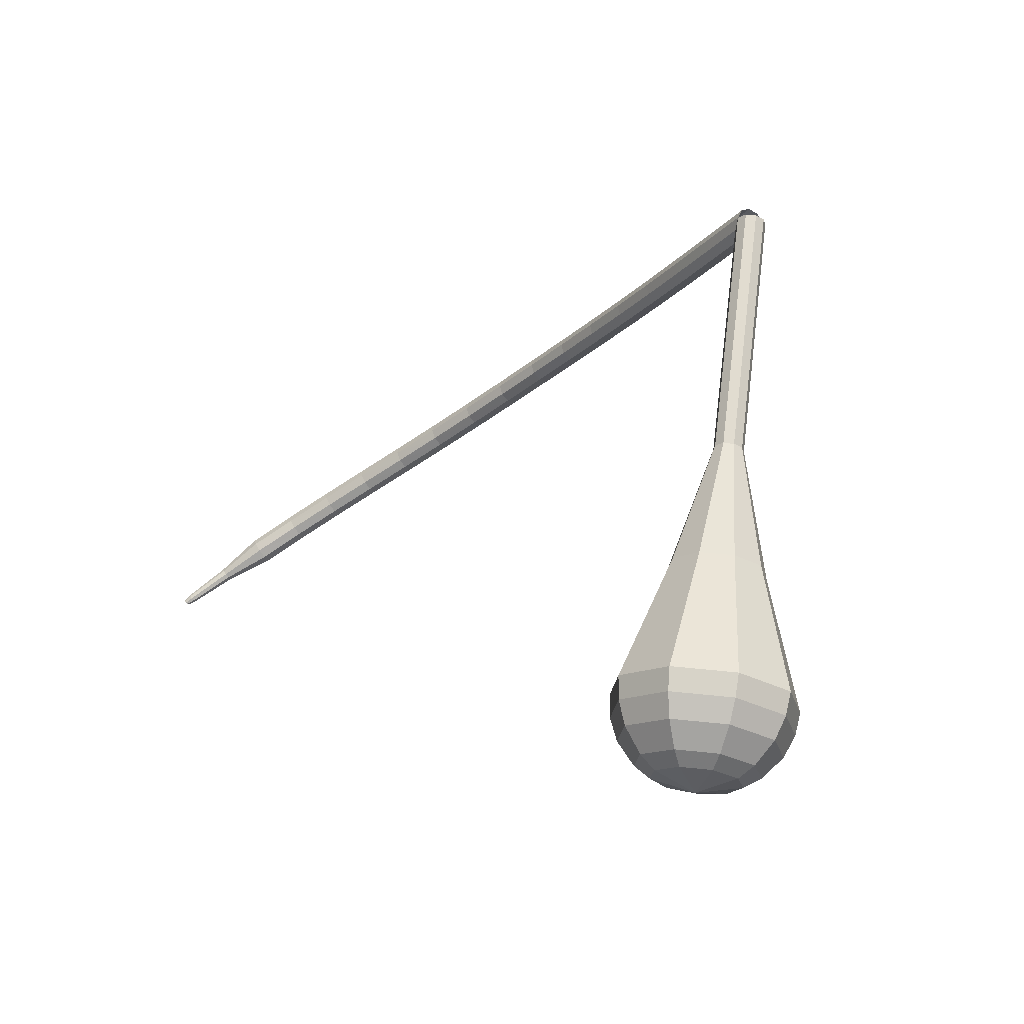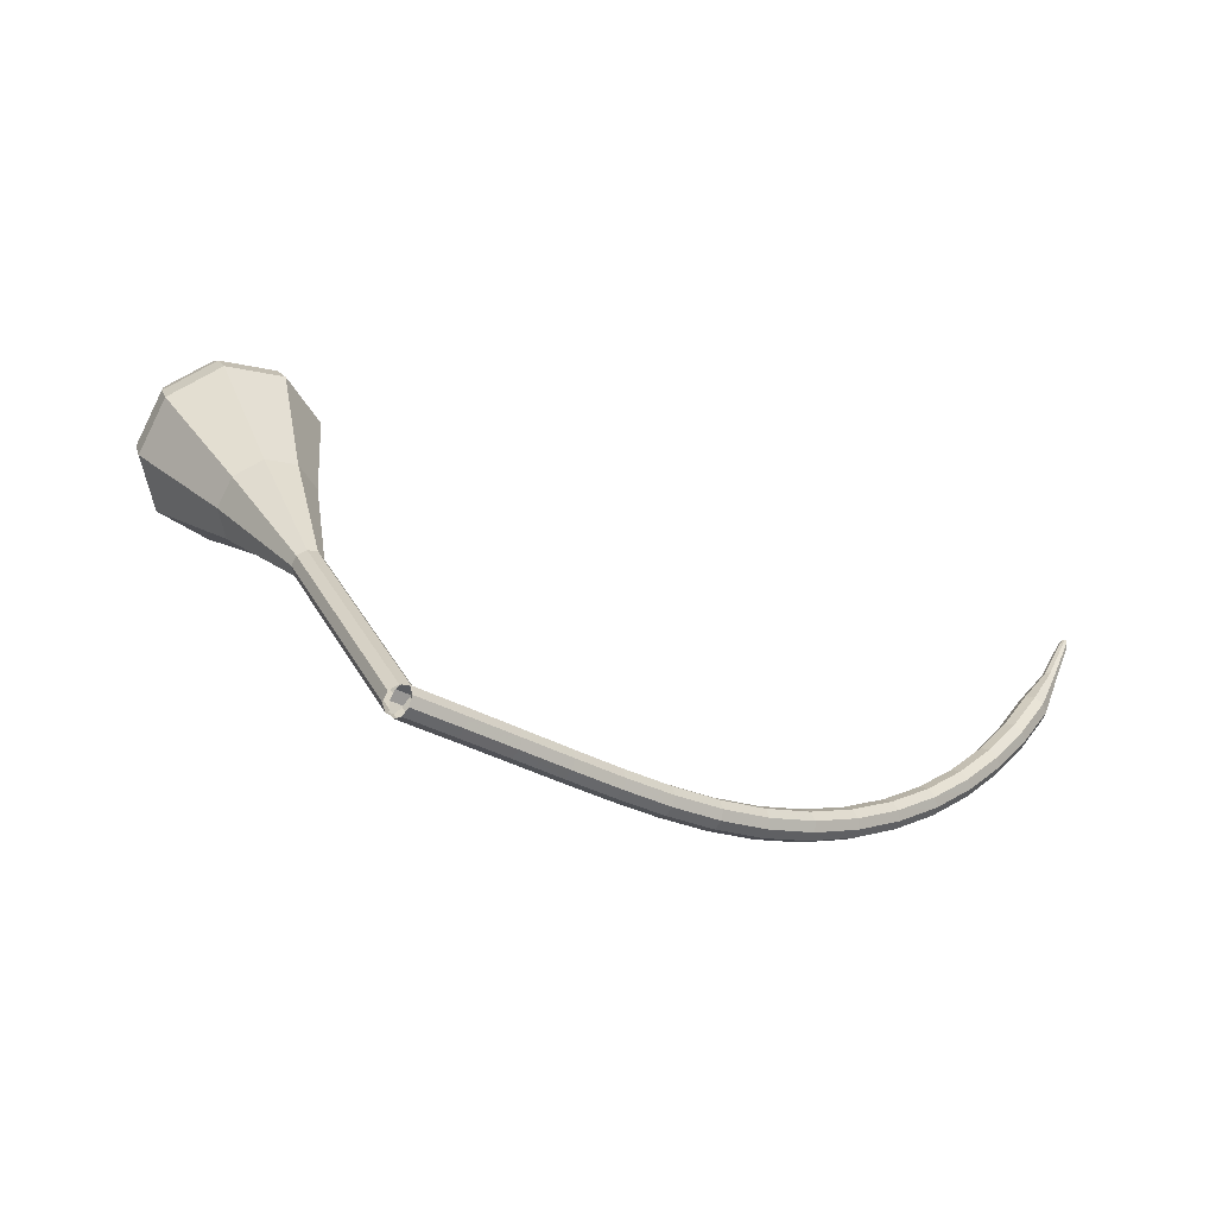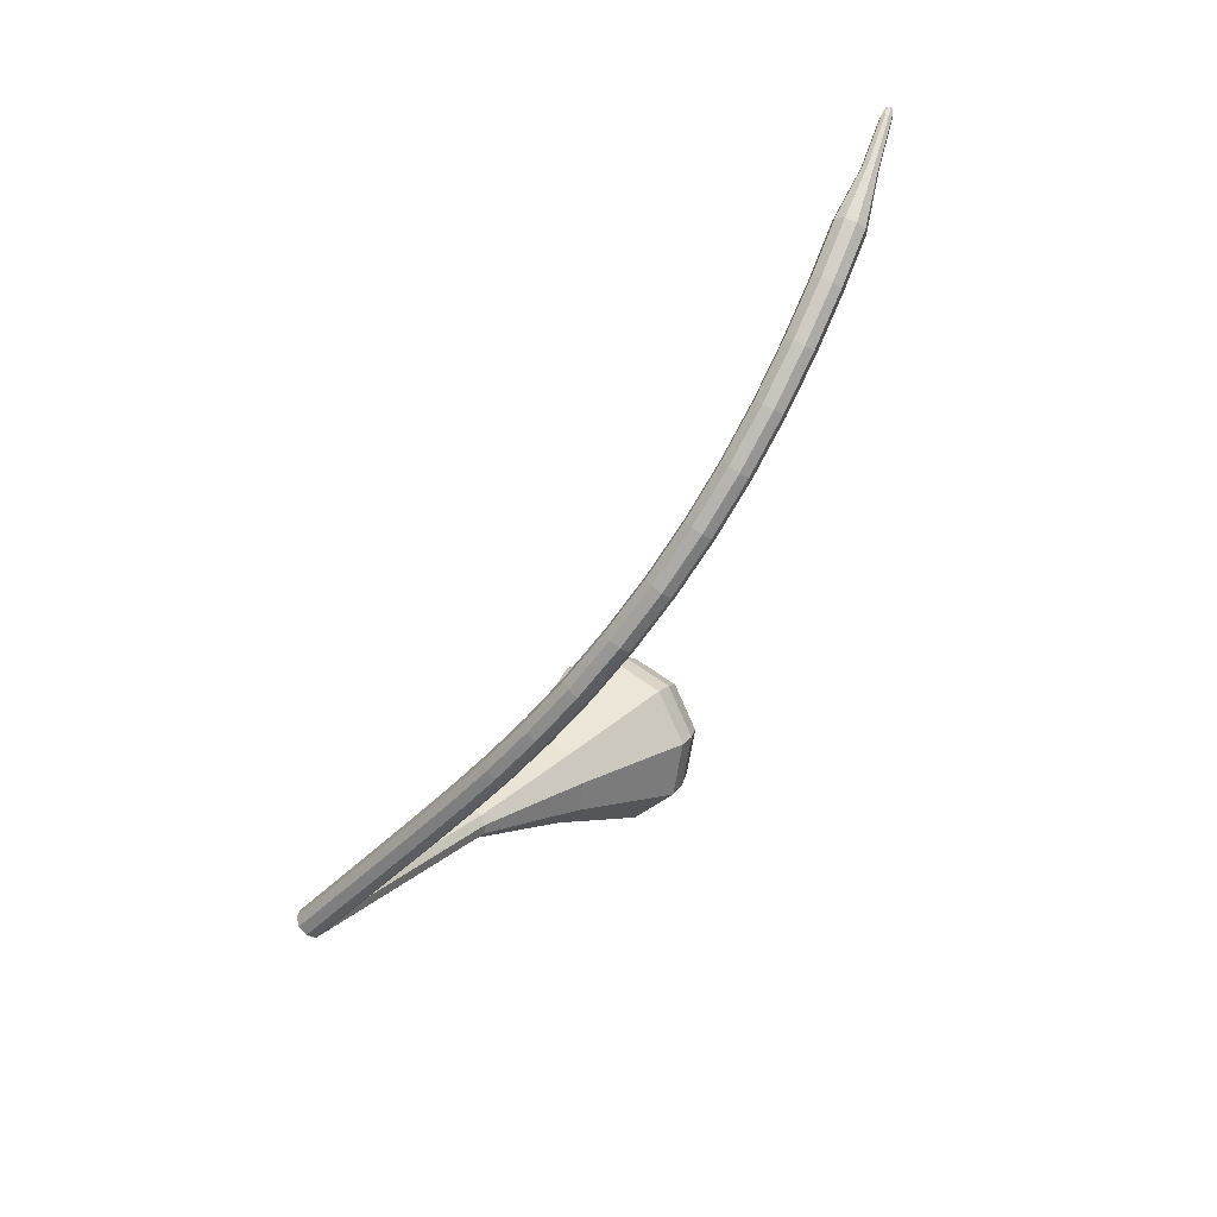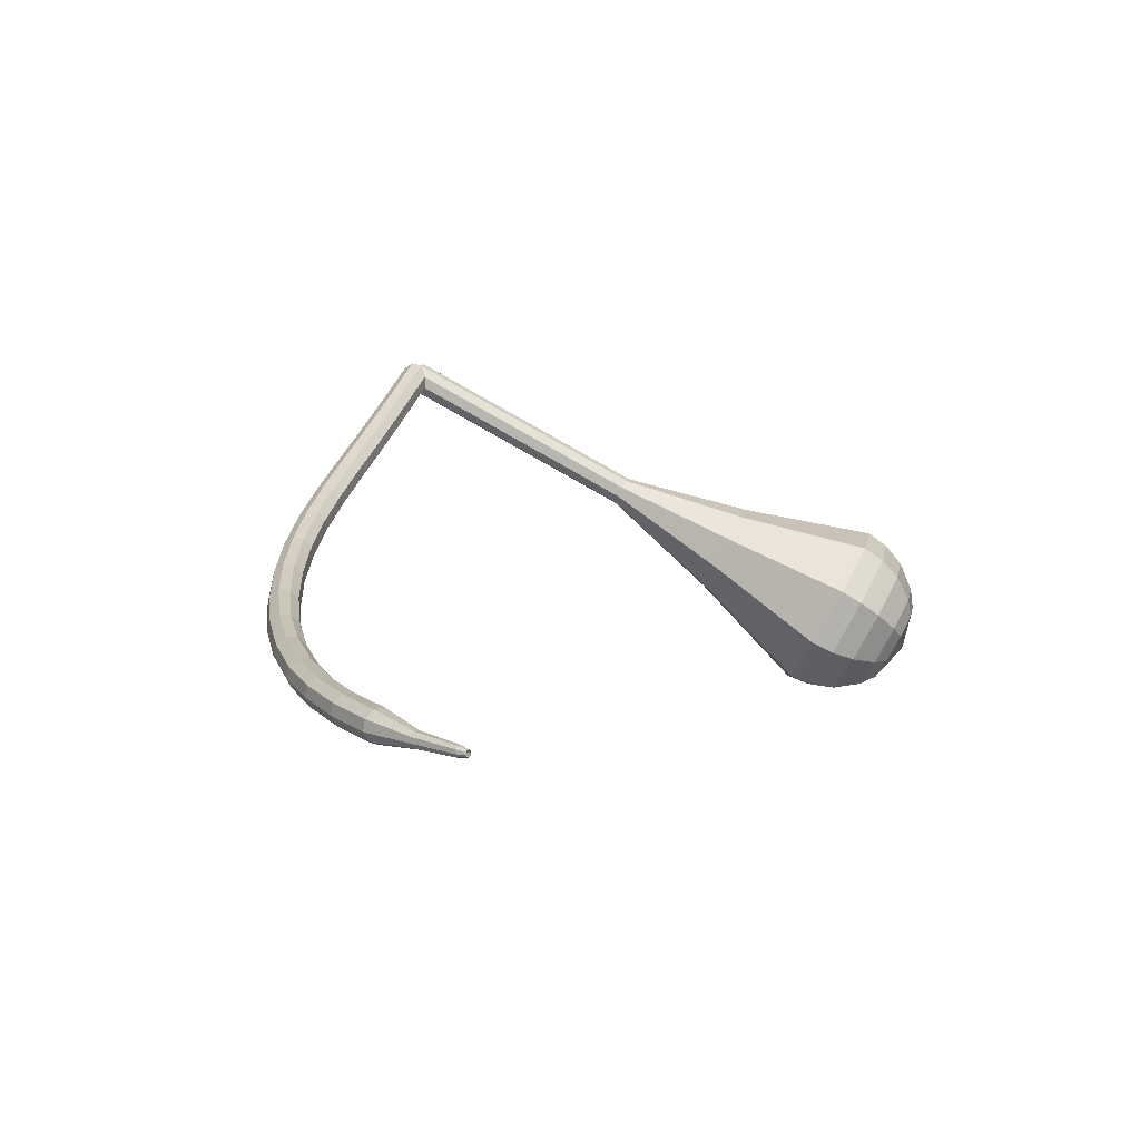
<metadata>
{"format":"obj","ext":"obj","renderer":"f3d","projection":"perspective","resolution":1024,"background":"white","views":[{"elev":39.3,"azim":38.5,"up":"+Y"},{"elev":-27.6,"azim":-173.0,"up":"+Z"},{"elev":-44.8,"azim":-80.1,"up":"+Z"},{"elev":-20.3,"azim":-68.4,"up":"+Y"}]}
</metadata>
<code>
g tube1
v 134.3 146.8 97.36
v 134.5 146.6 96.55
v 135.1 146.1 96.12
v 135.7 145.6 96.27
v 136.1 145.2 96.93
v 136.1 145.2 97.78
v 135.7 145.6 98.44
v 135.1 146.1 98.59
v 134.5 146.6 98.16
v 134.3 146.8 97.36
v 131.2 143.2 97.3
v 131.5 143 96.5
v 132 142.5 96.07
v 132.7 142 96.22
v 133.1 141.6 96.88
v 133.1 141.6 97.73
v 132.6 142 98.39
v 132 142.5 98.53
v 131.4 143 98.11
v 131.2 143.2 97.3
v 128.2 139.6 97.22
v 128.4 139.4 96.42
v 129 139 95.99
v 129.6 138.4 96.14
v 130 138 96.8
v 130 138 97.65
v 129.6 138.4 98.31
v 128.9 138.9 98.46
v 128.4 139.4 98.03
v 128.2 139.6 97.22
v 125.1 136.1 97.12
v 125.3 135.9 96.32
v 125.9 135.4 95.89
v 126.5 134.8 96.04
v 126.9 134.5 96.69
v 126.9 134.5 97.55
v 126.5 134.8 98.2
v 125.9 135.4 98.35
v 125.3 135.9 97.92
v 125.1 136.1 97.12
v 122 132.6 97.02
v 122.2 132.4 96.22
v 122.8 131.9 95.79
v 123.4 131.3 95.94
v 123.8 131 96.6
v 123.8 130.9 97.45
v 123.4 131.3 98.11
v 122.8 131.9 98.26
v 122.2 132.4 97.83
v 122 132.6 97.02
v 118.9 129.1 97.03
v 119.1 128.9 96.22
v 119.7 128.4 95.8
v 120.3 127.8 95.94
v 120.7 127.5 96.6
v 120.7 127.5 97.45
v 120.3 127.9 98.11
v 119.7 128.4 98.26
v 119.2 128.9 97.83
v 118.9 129.1 97.03
v 115.8 125.7 97.26
v 116 125.4 96.46
v 116.5 124.9 96.03
v 117.1 124.3 96.18
v 117.6 124 96.83
v 117.6 124 97.69
v 117.2 124.5 98.34
v 116.6 125 98.49
v 116.1 125.5 98.06
v 115.8 125.7 97.26
v 112.6 122.2 97.85
v 112.8 121.9 97.06
v 113.3 121.4 96.64
v 113.9 120.8 96.78
v 114.4 120.5 97.43
v 114.5 120.6 98.27
v 114.1 121.1 98.92
v 113.5 121.7 99.06
v 112.9 122.1 98.64
v 112.6 122.2 97.85
v 109.5 118.8 98.86
v 109.5 118.4 98.08
v 110 117.9 97.67
v 110.7 117.3 97.81
v 111.2 117.1 98.45
v 111.3 117.2 99.27
v 111 117.7 99.91
v 110.4 118.3 100
v 109.8 118.7 99.64
v 109.5 118.8 98.86
v 106.3 115.5 100.3
v 106.4 115.1 99.54
v 106.8 114.5 99.14
v 107.4 113.9 99.28
v 108 113.7 99.89
v 108.2 113.9 100.7
v 108 114.4 101.3
v 107.4 115.1 101.5
v 106.7 115.5 101.1
v 106.3 115.5 100.3
v 103.3 112.3 102.1
v 103.3 111.9 101.4
v 103.7 111.2 101
v 104.3 110.7 101.1
v 104.9 110.5 101.7
v 105.1 110.8 102.5
v 104.9 111.3 103.1
v 104.4 112 103.2
v 103.7 112.4 102.9
v 103.3 112.3 102.1
v 100.4 109.4 104.3
v 100.3 108.9 103.6
v 100.7 108.2 103.3
v 101.3 107.7 103.4
v 101.9 107.5 104
v 102.2 107.8 104.7
v 102.1 108.5 105.3
v 101.5 109.1 105.4
v 100.9 109.5 105
v 100.4 109.4 104.3
v 97.63 106.7 106.9
v 97.5 106.2 106.2
v 97.83 105.5 105.9
v 98.48 104.9 106
v 99.15 104.8 106.5
v 99.51 105.2 107.2
v 99.4 105.8 107.7
v 98.88 106.5 107.9
v 98.18 106.8 107.5
v 97.63 106.7 106.9
v 95.11 104.3 109.7
v 94.93 103.7 109.1
v 95.24 103 108.8
v 95.9 102.4 108.9
v 96.59 102.3 109.4
v 97 102.7 110
v 96.93 103.4 110.5
v 96.42 104.1 110.6
v 95.7 104.4 110.3
v 95.11 104.3 109.7
v 92.83 102 112.9
v 92.61 101.4 112.3
v 92.91 100.7 112
v 93.58 100.1 112.1
v 94.31 100.1 112.6
v 94.75 100.5 113.1
v 94.71 101.3 113.6
v 94.19 101.9 113.7
v 93.45 102.2 113.4
v 92.83 102 112.9
v 90.81 100 116.2
v 90.57 99.37 115.7
v 90.86 98.61 115.5
v 91.54 98.1 115.6
v 92.29 98.08 116
v 92.77 98.56 116.5
v 92.75 99.32 116.9
v 92.23 99.99 117
v 91.47 100.3 116.7
v 90.81 100 116.2
v 89.52 97.81 119.7
v 89.39 97.46 119.5
v 89.53 97.07 119.4
v 89.87 96.83 119.5
v 90.26 96.83 119.6
v 90.51 97.09 119.9
v 90.51 97.48 120
v 90.25 97.82 120.1
v 89.86 97.95 120
v 89.52 97.81 119.7
v 88.19 96.11 123.4
v 88.1 95.88 123.3
v 88.19 95.62 123.2
v 88.42 95.45 123.2
v 88.69 95.47 123.3
v 88.86 95.64 123.5
v 88.86 95.91 123.6
v 88.68 96.13 123.6
v 88.42 96.21 123.5
v 88.19 96.11 123.4
v 88.07 95.75 124.1
v 88.02 95.6 124
v 88.08 95.45 123.9
v 88.22 95.35 124
v 88.38 95.36 124
v 88.48 95.47 124.1
v 88.48 95.63 124.2
v 88.37 95.77 124.2
v 88.21 95.81 124.1
v 88.07 95.75 124.1
f 1 2 12
f 12 11 1
f 2 3 13
f 13 12 2
f 3 4 14
f 14 13 3
f 4 5 15
f 15 14 4
f 5 6 16
f 16 15 5
f 6 7 17
f 17 16 6
f 7 8 18
f 18 17 7
f 8 9 19
f 19 18 8
f 9 10 20
f 20 19 9
f 11 12 22
f 22 21 11
f 12 13 23
f 23 22 12
f 13 14 24
f 24 23 13
f 14 15 25
f 25 24 14
f 15 16 26
f 26 25 15
f 16 17 27
f 27 26 16
f 17 18 28
f 28 27 17
f 18 19 29
f 29 28 18
f 19 20 30
f 30 29 19
f 21 22 32
f 32 31 21
f 22 23 33
f 33 32 22
f 23 24 34
f 34 33 23
f 24 25 35
f 35 34 24
f 25 26 36
f 36 35 25
f 26 27 37
f 37 36 26
f 27 28 38
f 38 37 27
f 28 29 39
f 39 38 28
f 29 30 40
f 40 39 29
f 31 32 42
f 42 41 31
f 32 33 43
f 43 42 32
f 33 34 44
f 44 43 33
f 34 35 45
f 45 44 34
f 35 36 46
f 46 45 35
f 36 37 47
f 47 46 36
f 37 38 48
f 48 47 37
f 38 39 49
f 49 48 38
f 39 40 50
f 50 49 39
f 41 42 52
f 52 51 41
f 42 43 53
f 53 52 42
f 43 44 54
f 54 53 43
f 44 45 55
f 55 54 44
f 45 46 56
f 56 55 45
f 46 47 57
f 57 56 46
f 47 48 58
f 58 57 47
f 48 49 59
f 59 58 48
f 49 50 60
f 60 59 49
f 51 52 62
f 62 61 51
f 52 53 63
f 63 62 52
f 53 54 64
f 64 63 53
f 54 55 65
f 65 64 54
f 55 56 66
f 66 65 55
f 56 57 67
f 67 66 56
f 57 58 68
f 68 67 57
f 58 59 69
f 69 68 58
f 59 60 70
f 70 69 59
f 61 62 72
f 72 71 61
f 62 63 73
f 73 72 62
f 63 64 74
f 74 73 63
f 64 65 75
f 75 74 64
f 65 66 76
f 76 75 65
f 66 67 77
f 77 76 66
f 67 68 78
f 78 77 67
f 68 69 79
f 79 78 68
f 69 70 80
f 80 79 69
f 71 72 82
f 82 81 71
f 72 73 83
f 83 82 72
f 73 74 84
f 84 83 73
f 74 75 85
f 85 84 74
f 75 76 86
f 86 85 75
f 76 77 87
f 87 86 76
f 77 78 88
f 88 87 77
f 78 79 89
f 89 88 78
f 79 80 90
f 90 89 79
f 81 82 92
f 92 91 81
f 82 83 93
f 93 92 82
f 83 84 94
f 94 93 83
f 84 85 95
f 95 94 84
f 85 86 96
f 96 95 85
f 86 87 97
f 97 96 86
f 87 88 98
f 98 97 87
f 88 89 99
f 99 98 88
f 89 90 100
f 100 99 89
f 91 92 102
f 102 101 91
f 92 93 103
f 103 102 92
f 93 94 104
f 104 103 93
f 94 95 105
f 105 104 94
f 95 96 106
f 106 105 95
f 96 97 107
f 107 106 96
f 97 98 108
f 108 107 97
f 98 99 109
f 109 108 98
f 99 100 110
f 110 109 99
f 101 102 112
f 112 111 101
f 102 103 113
f 113 112 102
f 103 104 114
f 114 113 103
f 104 105 115
f 115 114 104
f 105 106 116
f 116 115 105
f 106 107 117
f 117 116 106
f 107 108 118
f 118 117 107
f 108 109 119
f 119 118 108
f 109 110 120
f 120 119 109
f 111 112 122
f 122 121 111
f 112 113 123
f 123 122 112
f 113 114 124
f 124 123 113
f 114 115 125
f 125 124 114
f 115 116 126
f 126 125 115
f 116 117 127
f 127 126 116
f 117 118 128
f 128 127 117
f 118 119 129
f 129 128 118
f 119 120 130
f 130 129 119
f 121 122 132
f 132 131 121
f 122 123 133
f 133 132 122
f 123 124 134
f 134 133 123
f 124 125 135
f 135 134 124
f 125 126 136
f 136 135 125
f 126 127 137
f 137 136 126
f 127 128 138
f 138 137 127
f 128 129 139
f 139 138 128
f 129 130 140
f 140 139 129
f 131 132 142
f 142 141 131
f 132 133 143
f 143 142 132
f 133 134 144
f 144 143 133
f 134 135 145
f 145 144 134
f 135 136 146
f 146 145 135
f 136 137 147
f 147 146 136
f 137 138 148
f 148 147 137
f 138 139 149
f 149 148 138
f 139 140 150
f 150 149 139
f 141 142 152
f 152 151 141
f 142 143 153
f 153 152 142
f 143 144 154
f 154 153 143
f 144 145 155
f 155 154 144
f 145 146 156
f 156 155 145
f 146 147 157
f 157 156 146
f 147 148 158
f 158 157 147
f 148 149 159
f 159 158 148
f 149 150 160
f 160 159 149
f 151 152 162
f 162 161 151
f 152 153 163
f 163 162 152
f 153 154 164
f 164 163 153
f 154 155 165
f 165 164 154
f 155 156 166
f 166 165 155
f 156 157 167
f 167 166 156
f 157 158 168
f 168 167 157
f 158 159 169
f 169 168 158
f 159 160 170
f 170 169 159
f 161 162 172
f 172 171 161
f 162 163 173
f 173 172 162
f 163 164 174
f 174 173 163
f 164 165 175
f 175 174 164
f 165 166 176
f 176 175 165
f 166 167 177
f 177 176 166
f 167 168 178
f 178 177 167
f 168 169 179
f 179 178 168
f 169 170 180
f 180 179 169
f 171 172 182
f 182 181 171
f 172 173 183
f 183 182 172
f 173 174 184
f 184 183 173
f 174 175 185
f 185 184 174
f 175 176 186
f 186 185 175
f 176 177 187
f 187 186 176
f 177 178 188
f 188 187 177
f 178 179 189
f 189 188 178
f 179 180 190
f 190 189 179
v NaN NaN NaN
v NaN NaN NaN
v NaN NaN NaN
v NaN NaN NaN
v NaN NaN NaN
v NaN NaN NaN
v NaN NaN NaN
v NaN NaN NaN
v NaN NaN NaN
v NaN NaN NaN
v 134.3 145.1 97.36
v 135 144.9 96.83
v 135.7 145.2 96.56
v 136.3 145.8 96.65
v 136.3 146.5 97.08
v 135.9 147 97.63
v 135.1 147 98.06
v 134.4 146.5 98.15
v 134.1 145.8 97.88
v 134.3 145.1 97.36
v 136.7 142.6 101.4
v 137.3 142.4 100.9
v 138.1 142.7 100.6
v 138.6 143.3 100.7
v 138.7 144.1 101.1
v 138.2 144.5 101.7
v 137.5 144.5 102.1
v 136.8 144 102.2
v 136.5 143.3 101.9
v 136.7 142.6 101.4
v 139 140.1 105.4
v 139.6 139.9 104.9
v 140.4 140.2 104.6
v 140.9 140.8 104.7
v 141 141.6 105.1
v 140.6 142 105.7
v 139.8 142 106.1
v 139.1 141.5 106.2
v 138.8 140.8 105.9
v 139 140.1 105.4
v 141.4 137.6 109.4
v 142 137.4 108.9
v 142.8 137.7 108.6
v 143.3 138.3 108.7
v 143.4 139.1 109.1
v 142.9 139.5 109.7
v 142.2 139.5 110.1
v 141.5 139 110.2
v 141.2 138.3 109.9
v 141.4 137.6 109.4
v 143.7 135.1 113.4
v 144.3 134.9 112.9
v 145.1 135.2 112.6
v 145.6 135.8 112.7
v 145.7 136.6 113.2
v 145.3 137 113.7
v 144.5 137 114.1
v 143.8 136.5 114.2
v 143.5 135.8 113.9
v 143.7 135.1 113.4
v 146.4 128.3 121.5
v 148.4 127.5 119.8
v 150.8 128.3 118.9
v 152.6 130.4 119.2
v 152.7 132.8 120.6
v 151.3 134.3 122.3
v 149 134.3 123.7
v 146.8 132.7 124
v 145.8 130.3 123.1
v 146.4 128.3 121.5
v 148.5 120.9 129.5
v 152.3 119.4 126.4
v 156.9 121 124.7
v 160.1 125 125.3
v 160.5 129.4 127.8
v 157.8 132.2 131.2
v 153.4 132.2 133.7
v 149.2 129.2 134.3
v 147.3 124.7 132.6
v 148.5 120.9 129.5
v 149.5 120.1 130.9
v 153.2 118.7 127.9
v 157.6 120.3 126.3
v 160.8 124.1 126.8
v 161.1 128.4 129.3
v 158.5 131.2 132.5
v 154.2 131.1 135
v 150.2 128.2 135.6
v 148.3 123.9 134
v 149.5 120.1 130.9
v 150.9 119.8 132.4
v 154.2 118.5 129.6
v 158.2 119.9 128.2
v 161 123.3 128.7
v 161.3 127.2 130.9
v 159 129.6 133.8
v 155.1 129.6 136
v 151.5 127 136.5
v 149.9 123.1 135.1
v 150.9 119.8 132.4
v 152.9 119.9 133.8
v 155.4 119 131.7
v 158.4 120 130.6
v 160.5 122.7 131
v 160.8 125.6 132.7
v 159 127.5 134.9
v 156.1 127.4 136.6
v 153.3 125.5 137
v 152.1 122.5 135.8
v 152.9 119.9 133.8
v 154.3 120.4 134.5
v 156.1 119.7 133
v 158.3 120.5 132.2
v 159.9 122.4 132.5
v 160 124.5 133.7
v 158.8 125.9 135.3
v 156.6 125.9 136.5
v 154.6 124.4 136.8
v 153.7 122.3 136
v 154.3 120.4 134.5
v 157.3 122.5 135.2
v 157.3 122.5 135.2
v 157.3 122.5 135.2
v 157.3 122.5 135.2
v 157.3 122.5 135.2
v 157.3 122.5 135.2
v 157.3 122.5 135.2
v 157.3 122.5 135.2
v 157.3 122.5 135.2
v 157.3 122.5 135.2
f 191 192 202
f 202 201 191
f 192 193 203
f 203 202 192
f 193 194 204
f 204 203 193
f 194 195 205
f 205 204 194
f 195 196 206
f 206 205 195
f 196 197 207
f 207 206 196
f 197 198 208
f 208 207 197
f 198 199 209
f 209 208 198
f 199 200 210
f 210 209 199
f 201 202 212
f 212 211 201
f 202 203 213
f 213 212 202
f 203 204 214
f 214 213 203
f 204 205 215
f 215 214 204
f 205 206 216
f 216 215 205
f 206 207 217
f 217 216 206
f 207 208 218
f 218 217 207
f 208 209 219
f 219 218 208
f 209 210 220
f 220 219 209
f 211 212 222
f 222 221 211
f 212 213 223
f 223 222 212
f 213 214 224
f 224 223 213
f 214 215 225
f 225 224 214
f 215 216 226
f 226 225 215
f 216 217 227
f 227 226 216
f 217 218 228
f 228 227 217
f 218 219 229
f 229 228 218
f 219 220 230
f 230 229 219
f 221 222 232
f 232 231 221
f 222 223 233
f 233 232 222
f 223 224 234
f 234 233 223
f 224 225 235
f 235 234 224
f 225 226 236
f 236 235 225
f 226 227 237
f 237 236 226
f 227 228 238
f 238 237 227
f 228 229 239
f 239 238 228
f 229 230 240
f 240 239 229
f 231 232 242
f 242 241 231
f 232 233 243
f 243 242 232
f 233 234 244
f 244 243 233
f 234 235 245
f 245 244 234
f 235 236 246
f 246 245 235
f 236 237 247
f 247 246 236
f 237 238 248
f 248 247 237
f 238 239 249
f 249 248 238
f 239 240 250
f 250 249 239
f 241 242 252
f 252 251 241
f 242 243 253
f 253 252 242
f 243 244 254
f 254 253 243
f 244 245 255
f 255 254 244
f 245 246 256
f 256 255 245
f 246 247 257
f 257 256 246
f 247 248 258
f 258 257 247
f 248 249 259
f 259 258 248
f 249 250 260
f 260 259 249
f 251 252 262
f 262 261 251
f 252 253 263
f 263 262 252
f 253 254 264
f 264 263 253
f 254 255 265
f 265 264 254
f 255 256 266
f 266 265 255
f 256 257 267
f 267 266 256
f 257 258 268
f 268 267 257
f 258 259 269
f 269 268 258
f 259 260 270
f 270 269 259
f 261 262 272
f 272 271 261
f 262 263 273
f 273 272 262
f 263 264 274
f 274 273 263
f 264 265 275
f 275 274 264
f 265 266 276
f 276 275 265
f 266 267 277
f 277 276 266
f 267 268 278
f 278 277 267
f 268 269 279
f 279 278 268
f 269 270 280
f 280 279 269
f 271 272 282
f 282 281 271
f 272 273 283
f 283 282 272
f 273 274 284
f 284 283 273
f 274 275 285
f 285 284 274
f 275 276 286
f 286 285 275
f 276 277 287
f 287 286 276
f 277 278 288
f 288 287 277
f 278 279 289
f 289 288 278
f 279 280 290
f 290 289 279
f 281 282 292
f 292 291 281
f 282 283 293
f 293 292 282
f 283 284 294
f 294 293 283
f 284 285 295
f 295 294 284
f 285 286 296
f 296 295 285
f 286 287 297
f 297 296 286
f 287 288 298
f 298 297 287
f 288 289 299
f 299 298 288
f 289 290 300
f 300 299 289
f 291 292 302
f 302 301 291
f 292 293 303
f 303 302 292
f 293 294 304
f 304 303 293
f 294 295 305
f 305 304 294
f 295 296 306
f 306 305 295
f 296 297 307
f 307 306 296
f 297 298 308
f 308 307 297
f 298 299 309
f 309 308 298
f 299 300 310
f 310 309 299
f 301 302 312
f 312 311 301
f 302 303 313
f 313 312 302
f 303 304 314
f 314 313 303
f 304 305 315
f 315 314 304
f 305 306 316
f 316 315 305
f 306 307 317
f 317 316 306
f 307 308 318
f 318 317 307
f 308 309 319
f 319 318 308
f 309 310 320
f 320 319 309
g

</code>
